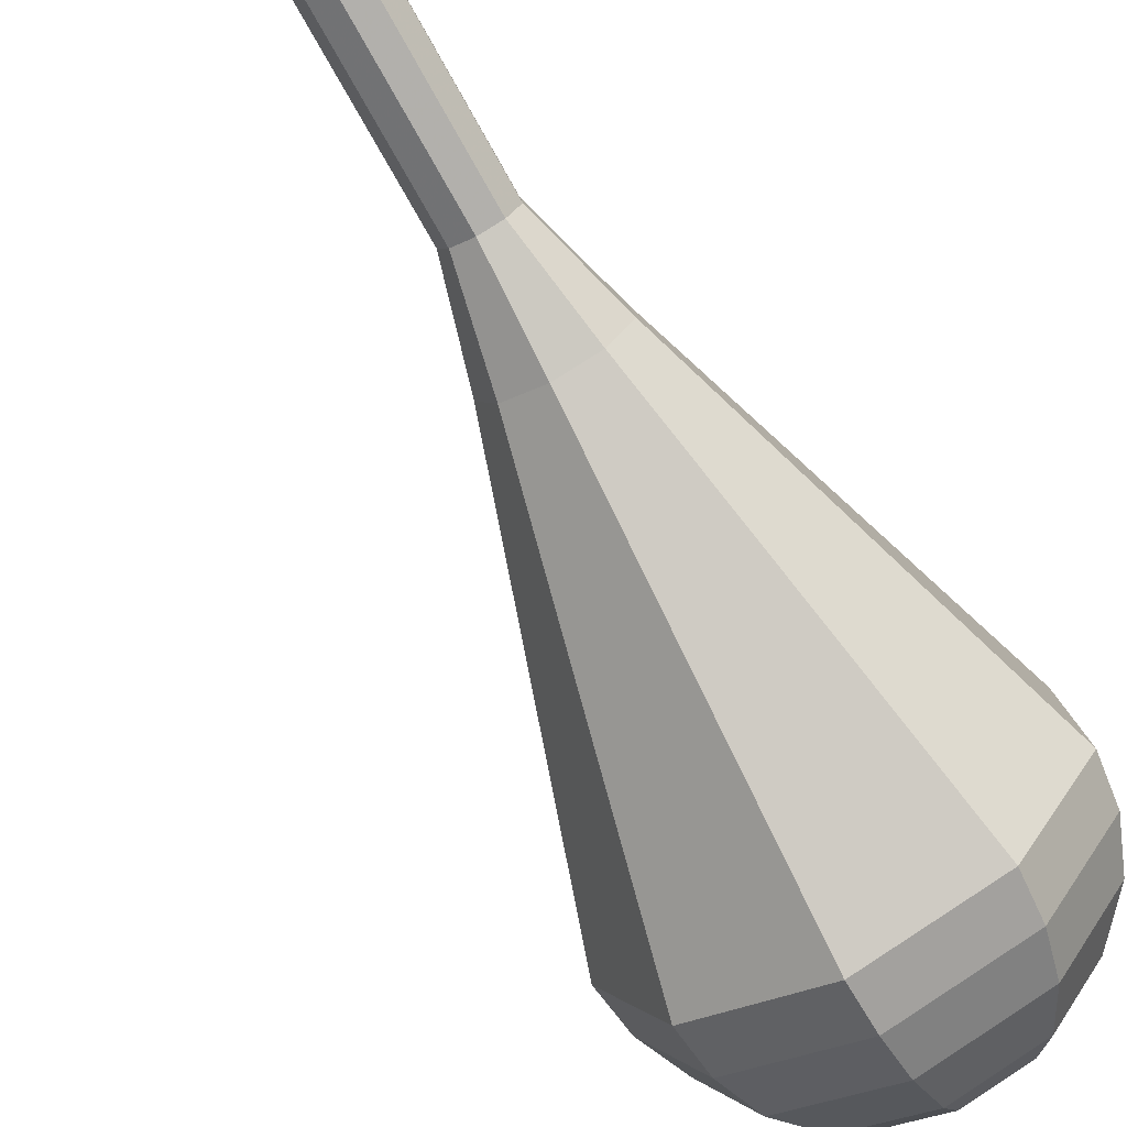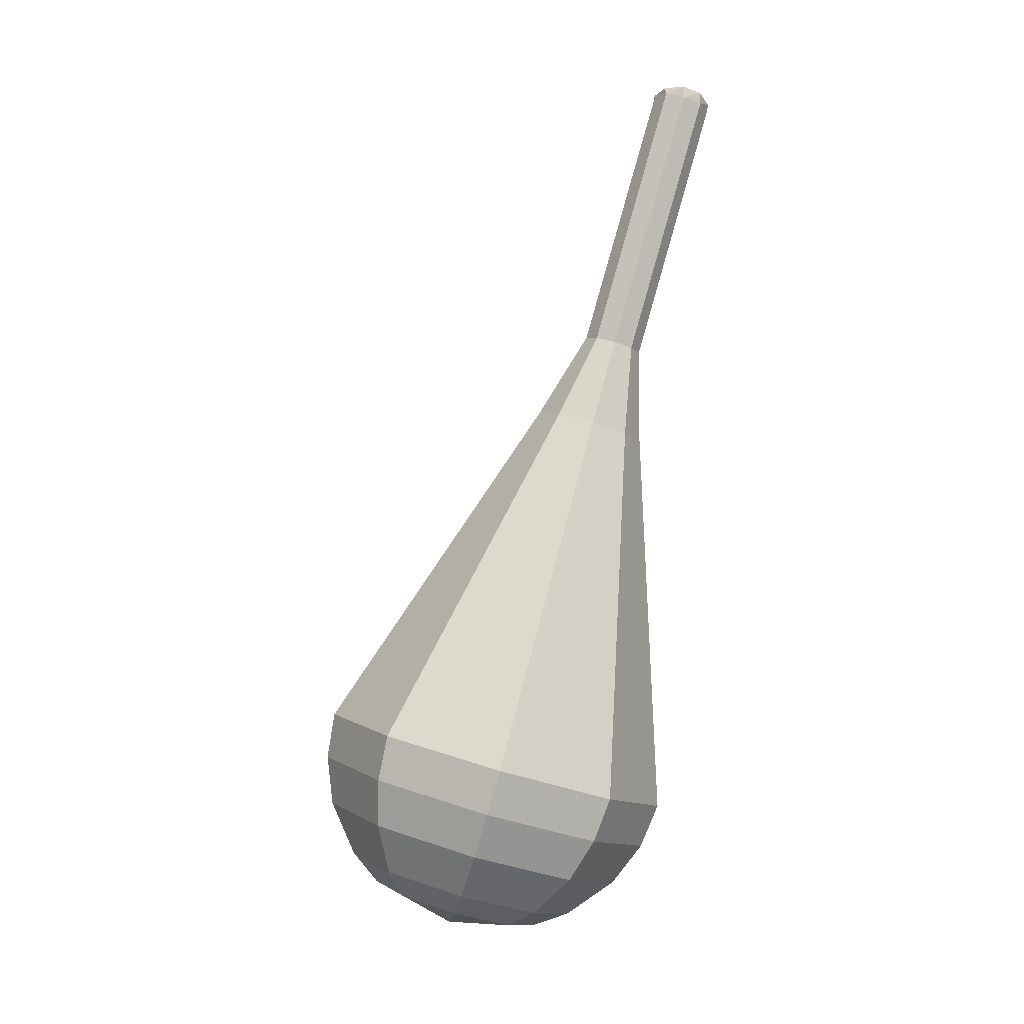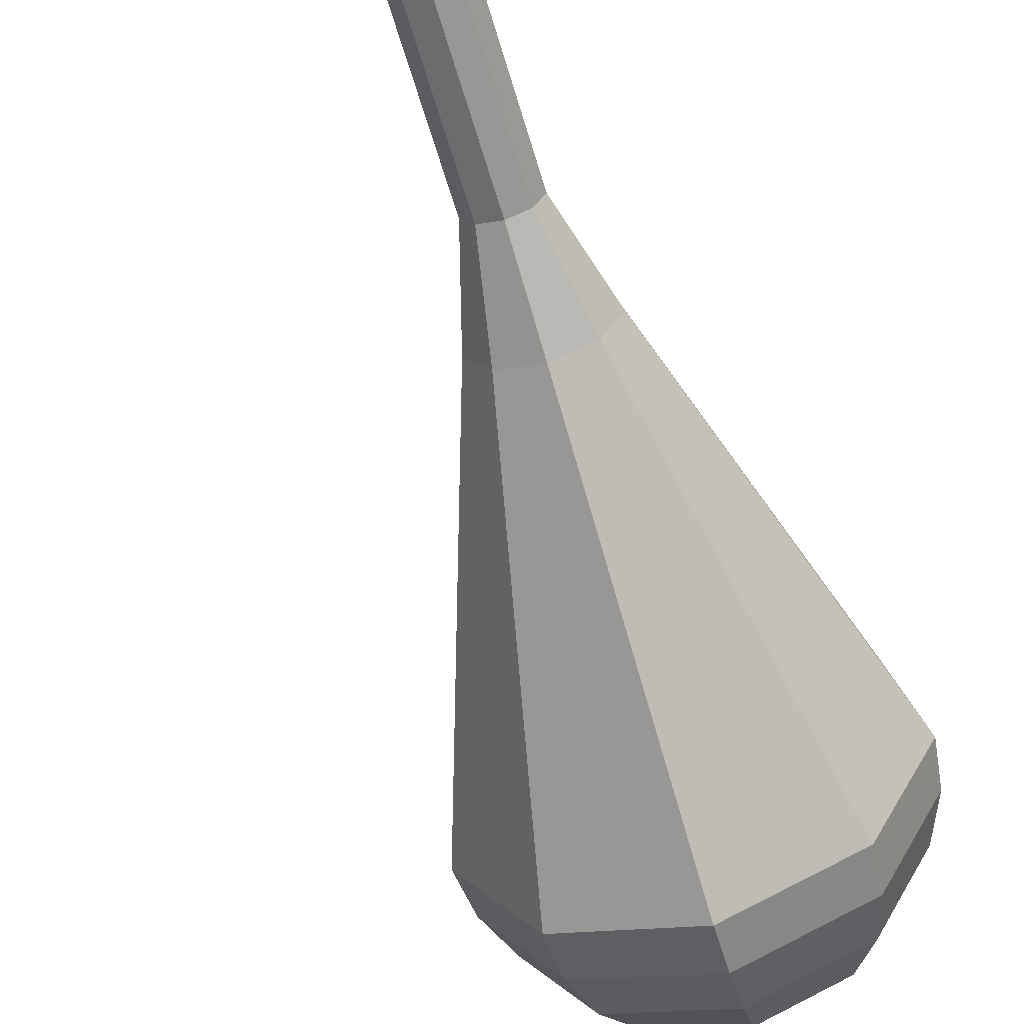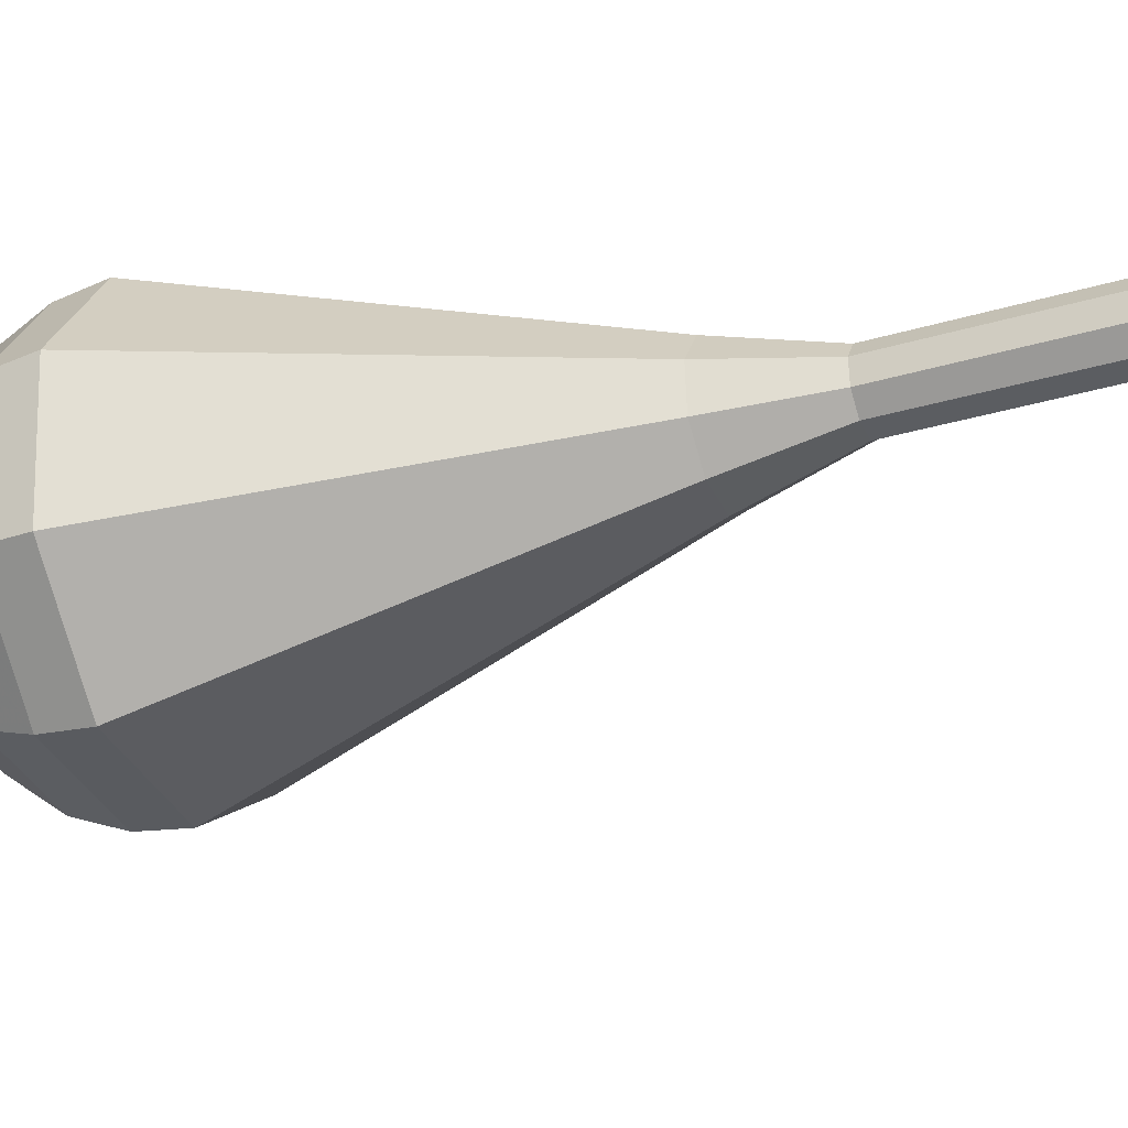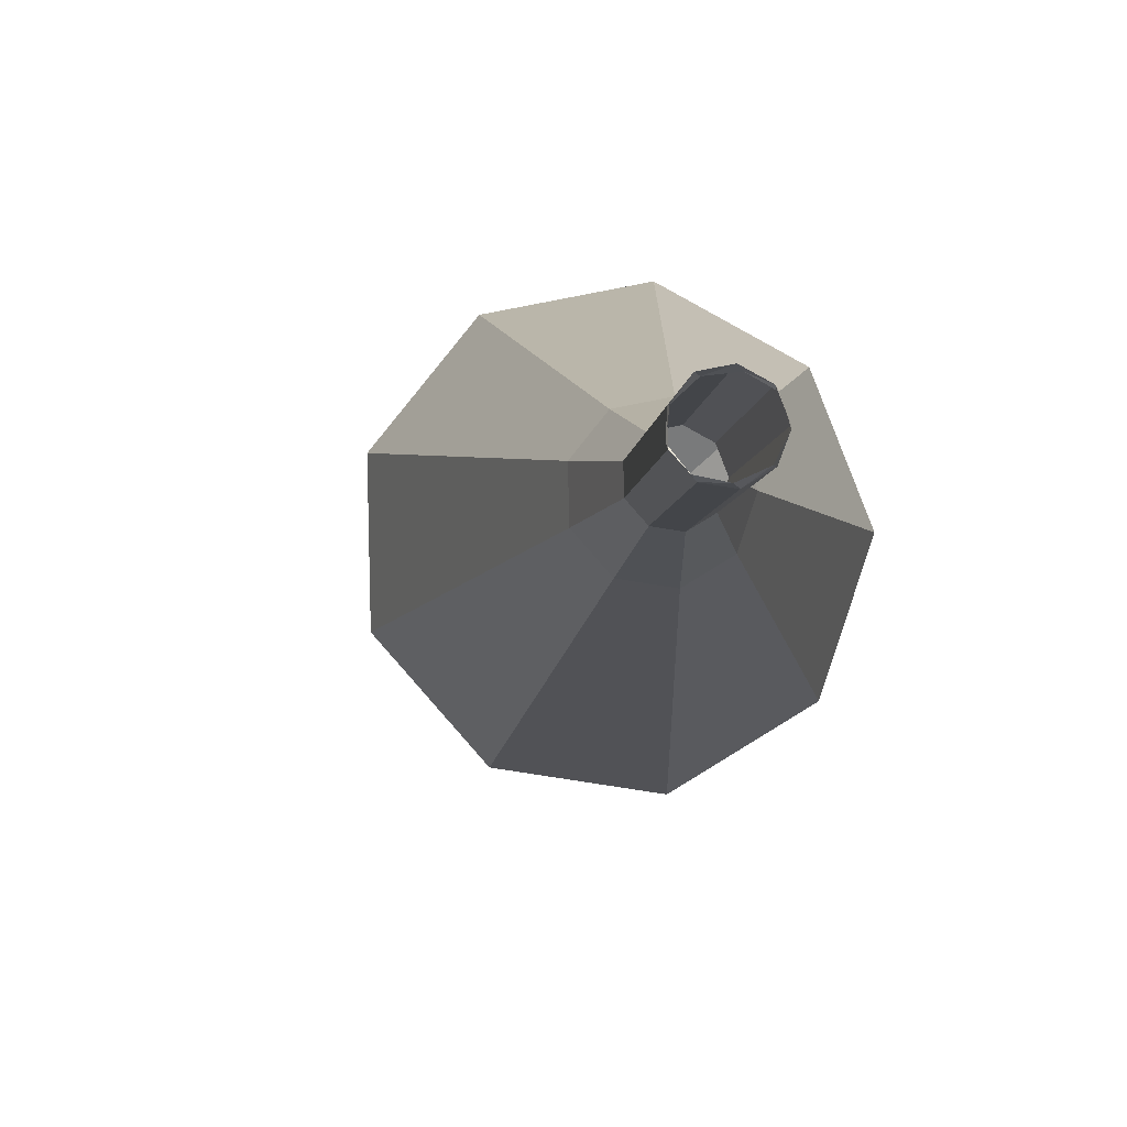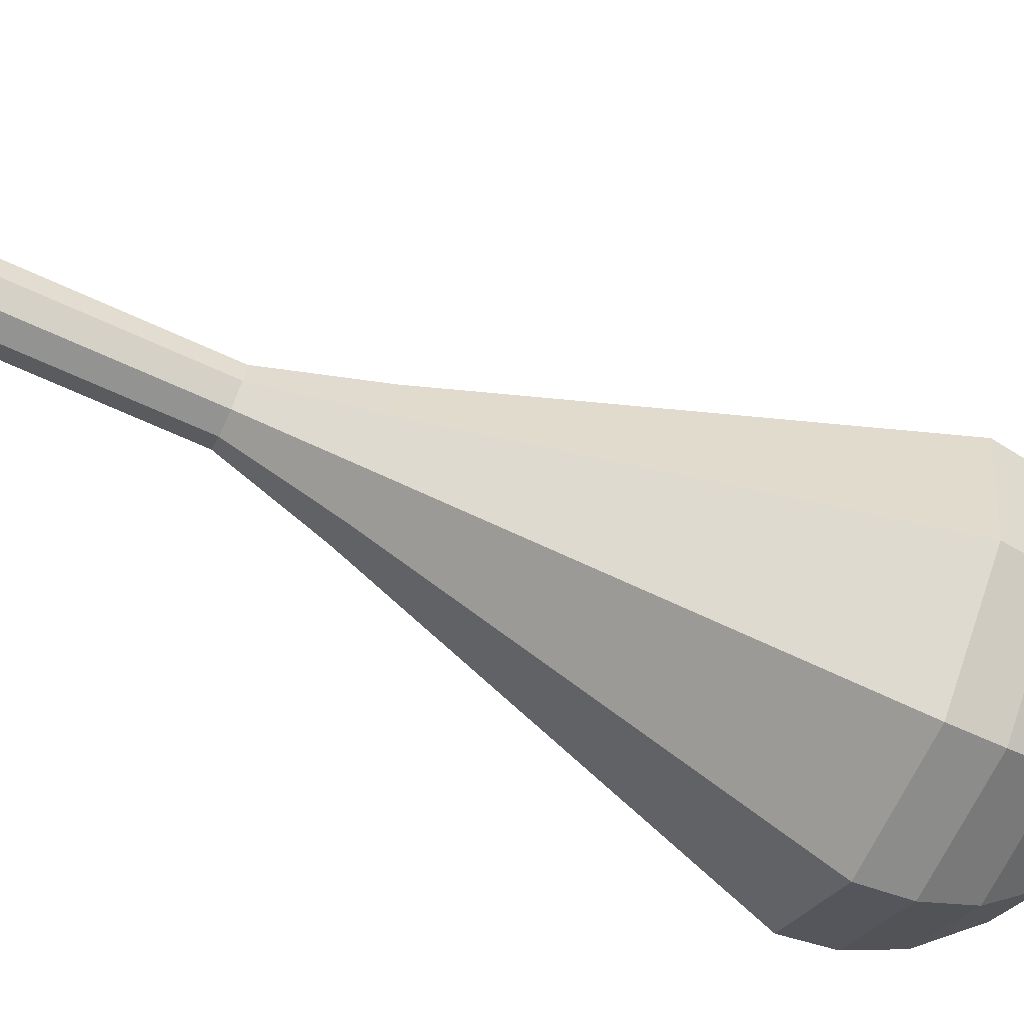
<metadata>
{"format":"obj","ext":"obj","renderer":"f3d","projection":"perspective","resolution":1024,"background":"white","views":[{"elev":-44.5,"azim":-136.4,"up":"+Z"},{"elev":16.8,"azim":-166.6,"up":"+Y"},{"elev":-37.8,"azim":-150.2,"up":"+Z"},{"elev":54.3,"azim":103.8,"up":"+Z"},{"elev":19.6,"azim":-171.7,"up":"+Z"},{"elev":41.7,"azim":-69.4,"up":"+Z"}]}
</metadata>
<code>
g tube1
v 115 115.8 100.1
v 115.3 116.3 99.56
v 116 116.6 99.26
v 116.8 116.5 99.36
v 117.4 116.1 99.82
v 117.4 115.5 100.4
v 116.8 115 100.9
v 116 114.9 101
v 115.3 115.2 100.7
v 115 115.8 100.1
v 115 115.5 100.1
v 115.2 115.9 99.39
v 115.9 116.2 98.99
v 116.7 116.3 99.13
v 117.3 116.2 99.73
v 117.4 115.8 100.5
v 116.9 115.5 101.1
v 116.1 115.2 101.3
v 115.3 115.2 100.9
v 115 115.5 100.1
v 115.7 112 98.61
v 115.9 112.4 97.87
v 116.6 112.7 97.48
v 117.5 112.8 97.62
v 118.1 112.7 98.22
v 118.1 112.4 99
v 117.6 112 99.61
v 116.8 111.8 99.74
v 116.1 111.8 99.35
v 115.7 112 98.61
v 116.4 108.6 97.09
v 116.7 108.9 96.36
v 117.3 109.2 95.96
v 118.2 109.4 96.1
v 118.8 109.2 96.7
v 118.8 108.9 97.49
v 118.4 108.5 98.09
v 117.5 108.3 98.23
v 116.8 108.3 97.83
v 116.4 108.6 97.09
v 117.2 105.1 95.58
v 117.4 105.5 94.84
v 118.1 105.8 94.45
v 118.9 105.9 94.58
v 119.5 105.8 95.19
v 119.6 105.4 95.97
v 119.1 105.1 96.57
v 118.3 104.8 96.71
v 117.5 104.8 96.32
v 117.2 105.1 95.58
v 116.8 101.4 94.06
v 117.2 102.1 92.67
v 118.5 102.7 91.93
v 120.1 102.9 92.18
v 121.2 102.6 93.32
v 121.3 102 94.81
v 120.4 101.3 95.94
v 118.9 100.9 96.2
v 117.5 100.9 95.46
v 116.8 101.4 94.06
v 115.7 93.93 91.03
v 116.6 95.39 88.12
v 119.3 96.63 86.57
v 122.6 97.09 87.11
v 125 96.53 89.48
v 125.2 95.24 92.58
v 123.3 93.8 94.96
v 120.1 92.89 95.5
v 117.1 92.95 93.95
v 115.7 93.93 91.03
v 114.7 86.47 88
v 116 88.68 83.57
v 120.1 90.58 81.21
v 125.1 91.27 82.03
v 128.7 90.43 85.64
v 129.1 88.45 90.36
v 126.2 86.27 93.97
v 121.3 84.89 94.79
v 116.8 84.97 92.43
v 114.7 86.47 88
v 115.2 84.83 87.26
v 116.5 86.97 82.97
v 120.5 88.81 80.69
v 125.4 89.47 81.48
v 128.8 88.66 84.98
v 129.2 86.75 89.55
v 126.4 84.63 93.04
v 121.7 83.3 93.84
v 117.3 83.38 91.55
v 115.2 84.83 87.26
v 116.3 83.3 86.53
v 117.5 85.22 82.69
v 121.1 86.86 80.64
v 125.4 87.45 81.35
v 128.5 86.73 84.48
v 128.9 85.02 88.57
v 126.3 83.12 91.7
v 122.1 81.93 92.41
v 118.2 82 90.36
v 116.3 83.3 86.53
v 118.2 81.92 85.79
v 119.1 83.39 82.86
v 121.8 84.64 81.3
v 125.1 85.1 81.84
v 127.5 84.54 84.23
v 127.8 83.24 87.35
v 125.8 81.79 89.74
v 122.6 80.88 90.28
v 119.6 80.93 88.72
v 118.2 81.92 85.79
v 119.7 81.35 85.42
v 120.3 82.42 83.27
v 122.3 83.34 82.13
v 124.8 83.67 82.53
v 126.5 83.27 84.28
v 126.7 82.31 86.56
v 125.3 81.25 88.31
v 122.9 80.59 88.71
v 120.7 80.63 87.57
v 119.7 81.35 85.42
v 123.4 81.25 85.05
v 123.4 81.25 85.05
v 123.4 81.25 85.05
v 123.4 81.25 85.05
v 123.4 81.25 85.05
v 123.4 81.25 85.05
v 123.4 81.25 85.05
v 123.4 81.25 85.05
v 123.4 81.25 85.05
v 123.4 81.25 85.05
f 1 2 12
f 12 11 1
f 2 3 13
f 13 12 2
f 3 4 14
f 14 13 3
f 4 5 15
f 15 14 4
f 5 6 16
f 16 15 5
f 6 7 17
f 17 16 6
f 7 8 18
f 18 17 7
f 8 9 19
f 19 18 8
f 9 10 20
f 20 19 9
f 11 12 22
f 22 21 11
f 12 13 23
f 23 22 12
f 13 14 24
f 24 23 13
f 14 15 25
f 25 24 14
f 15 16 26
f 26 25 15
f 16 17 27
f 27 26 16
f 17 18 28
f 28 27 17
f 18 19 29
f 29 28 18
f 19 20 30
f 30 29 19
f 21 22 32
f 32 31 21
f 22 23 33
f 33 32 22
f 23 24 34
f 34 33 23
f 24 25 35
f 35 34 24
f 25 26 36
f 36 35 25
f 26 27 37
f 37 36 26
f 27 28 38
f 38 37 27
f 28 29 39
f 39 38 28
f 29 30 40
f 40 39 29
f 31 32 42
f 42 41 31
f 32 33 43
f 43 42 32
f 33 34 44
f 44 43 33
f 34 35 45
f 45 44 34
f 35 36 46
f 46 45 35
f 36 37 47
f 47 46 36
f 37 38 48
f 48 47 37
f 38 39 49
f 49 48 38
f 39 40 50
f 50 49 39
f 41 42 52
f 52 51 41
f 42 43 53
f 53 52 42
f 43 44 54
f 54 53 43
f 44 45 55
f 55 54 44
f 45 46 56
f 56 55 45
f 46 47 57
f 57 56 46
f 47 48 58
f 58 57 47
f 48 49 59
f 59 58 48
f 49 50 60
f 60 59 49
f 51 52 62
f 62 61 51
f 52 53 63
f 63 62 52
f 53 54 64
f 64 63 53
f 54 55 65
f 65 64 54
f 55 56 66
f 66 65 55
f 56 57 67
f 67 66 56
f 57 58 68
f 68 67 57
f 58 59 69
f 69 68 58
f 59 60 70
f 70 69 59
f 61 62 72
f 72 71 61
f 62 63 73
f 73 72 62
f 63 64 74
f 74 73 63
f 64 65 75
f 75 74 64
f 65 66 76
f 76 75 65
f 66 67 77
f 77 76 66
f 67 68 78
f 78 77 67
f 68 69 79
f 79 78 68
f 69 70 80
f 80 79 69
f 71 72 82
f 82 81 71
f 72 73 83
f 83 82 72
f 73 74 84
f 84 83 73
f 74 75 85
f 85 84 74
f 75 76 86
f 86 85 75
f 76 77 87
f 87 86 76
f 77 78 88
f 88 87 77
f 78 79 89
f 89 88 78
f 79 80 90
f 90 89 79
f 81 82 92
f 92 91 81
f 82 83 93
f 93 92 82
f 83 84 94
f 94 93 83
f 84 85 95
f 95 94 84
f 85 86 96
f 96 95 85
f 86 87 97
f 97 96 86
f 87 88 98
f 98 97 87
f 88 89 99
f 99 98 88
f 89 90 100
f 100 99 89
f 91 92 102
f 102 101 91
f 92 93 103
f 103 102 92
f 93 94 104
f 104 103 93
f 94 95 105
f 105 104 94
f 95 96 106
f 106 105 95
f 96 97 107
f 107 106 96
f 97 98 108
f 108 107 97
f 98 99 109
f 109 108 98
f 99 100 110
f 110 109 99
f 101 102 112
f 112 111 101
f 102 103 113
f 113 112 102
f 103 104 114
f 114 113 103
f 104 105 115
f 115 114 104
f 105 106 116
f 116 115 105
f 106 107 117
f 117 116 106
f 107 108 118
f 118 117 107
f 108 109 119
f 119 118 108
f 109 110 120
f 120 119 109
f 111 112 122
f 122 121 111
f 112 113 123
f 123 122 112
f 113 114 124
f 124 123 113
f 114 115 125
f 125 124 114
f 115 116 126
f 126 125 115
f 116 117 127
f 127 126 116
f 117 118 128
f 128 127 117
f 118 119 129
f 129 128 118
f 119 120 130
f 130 129 119

</code>
